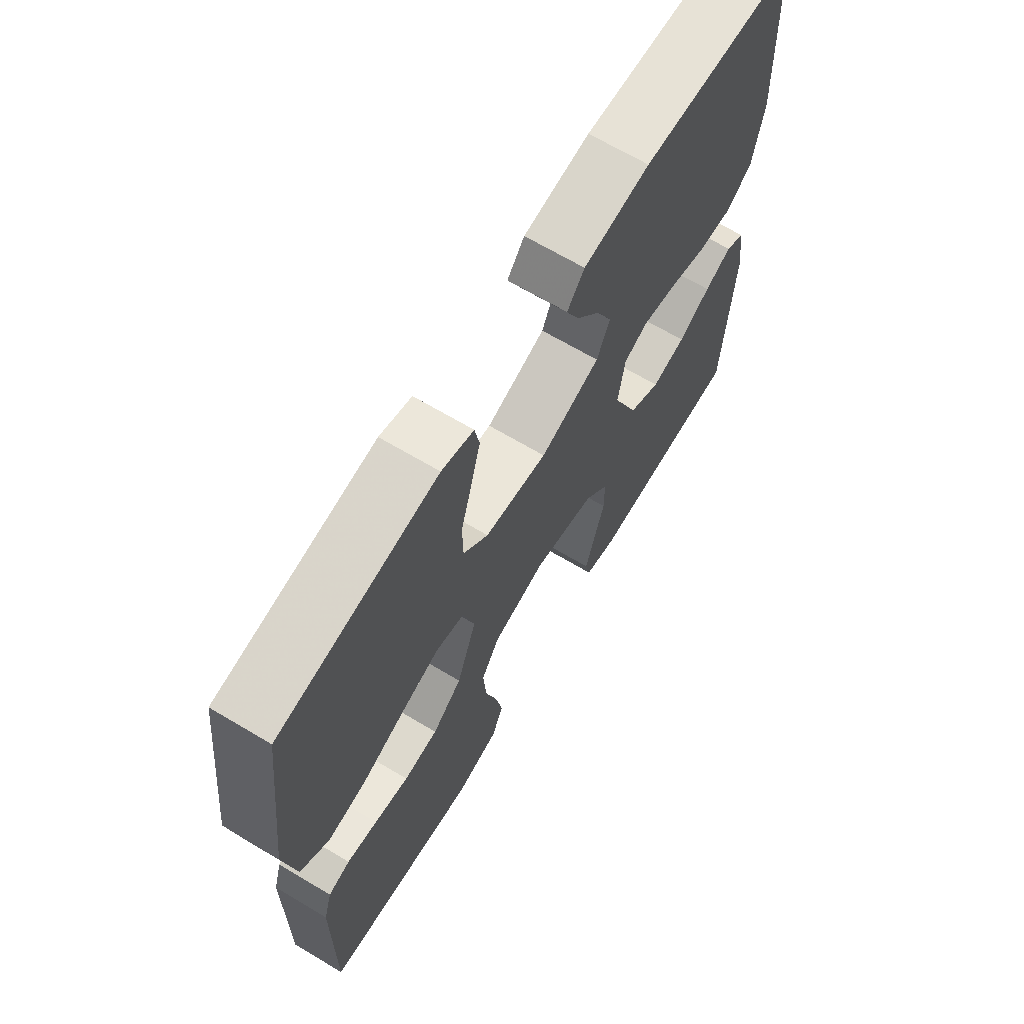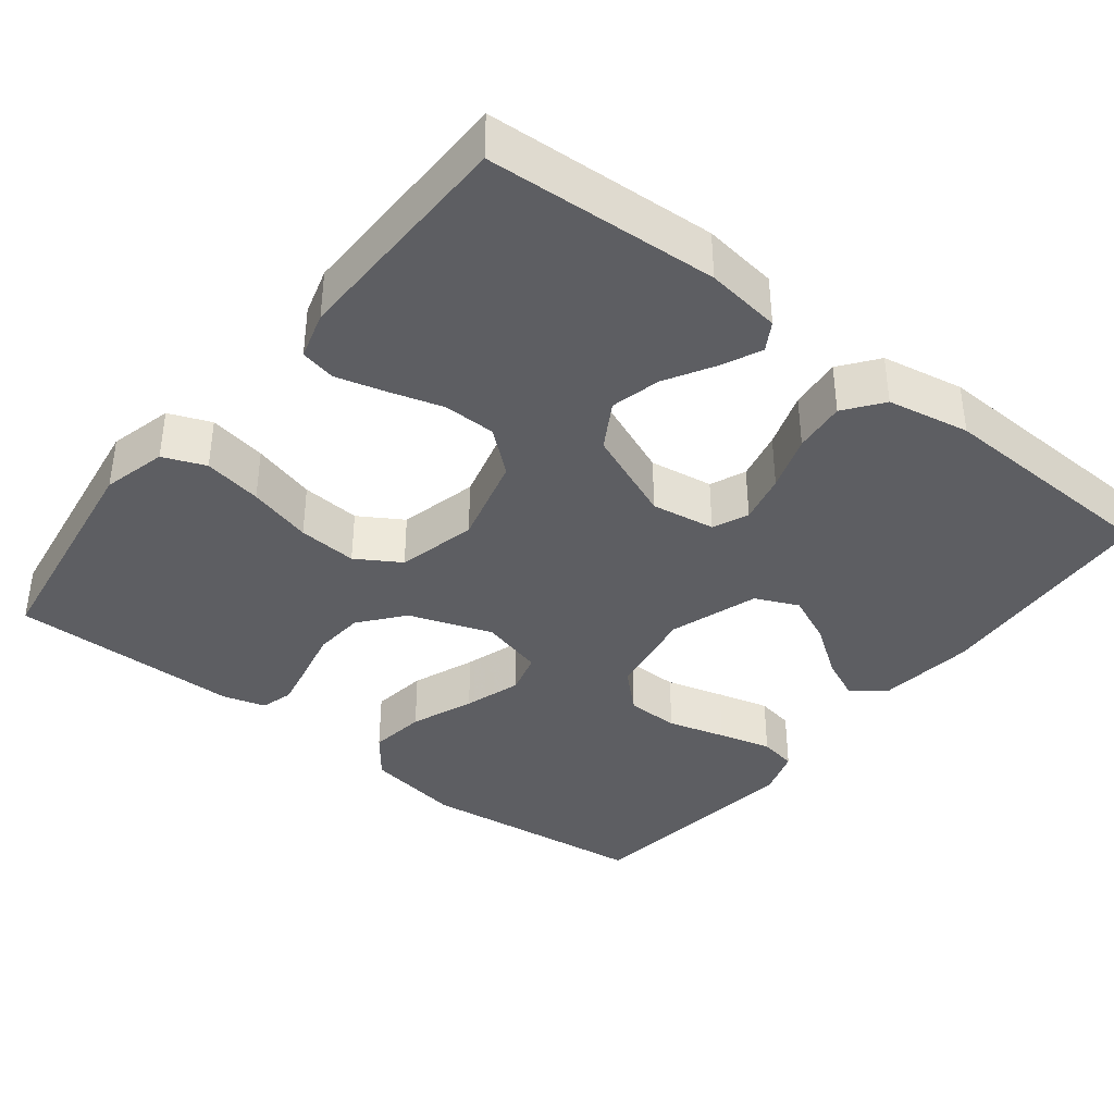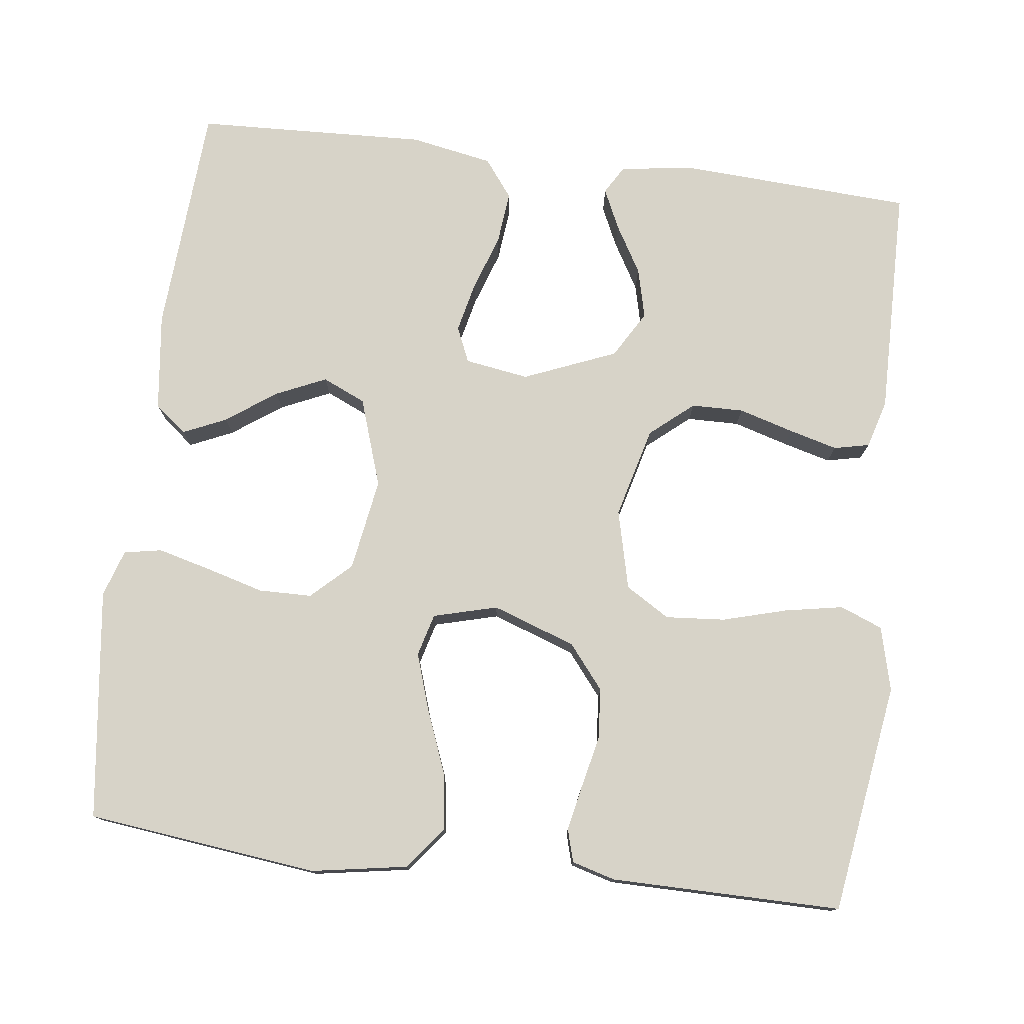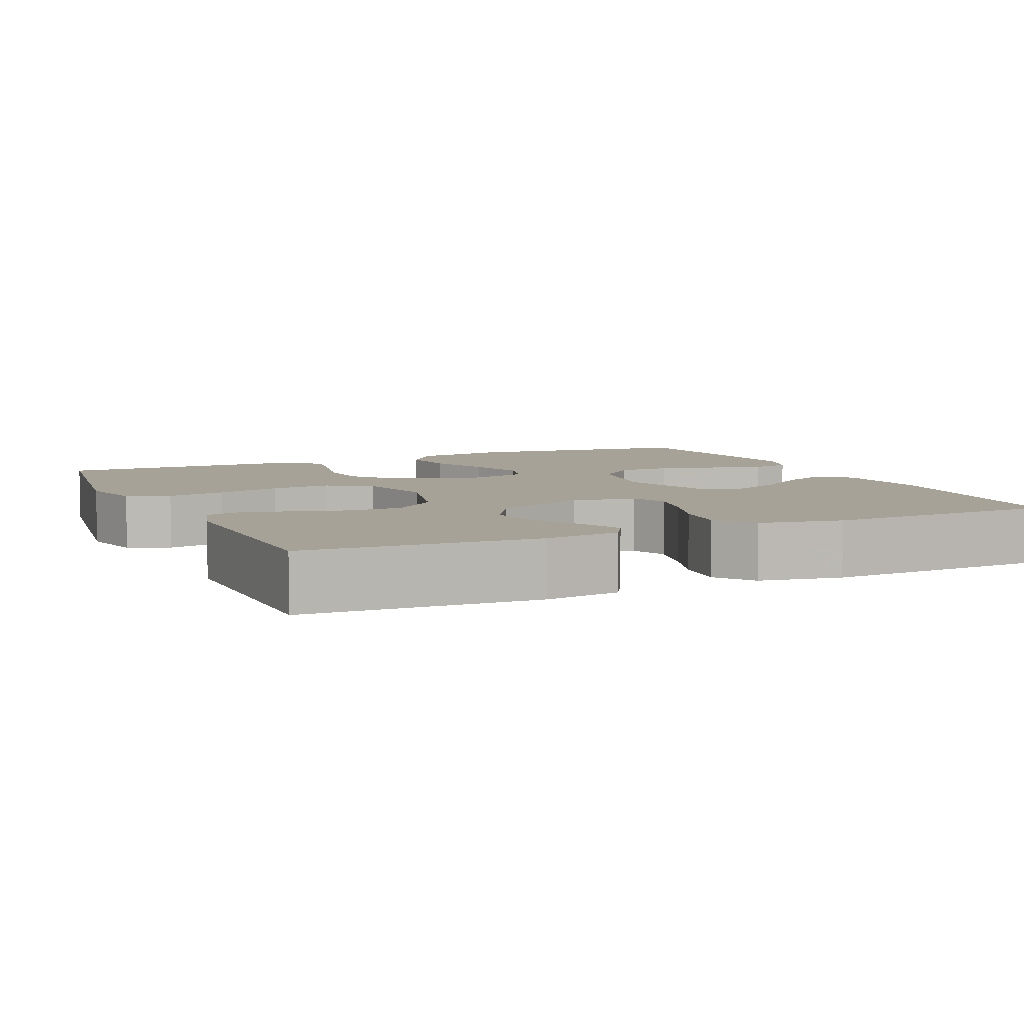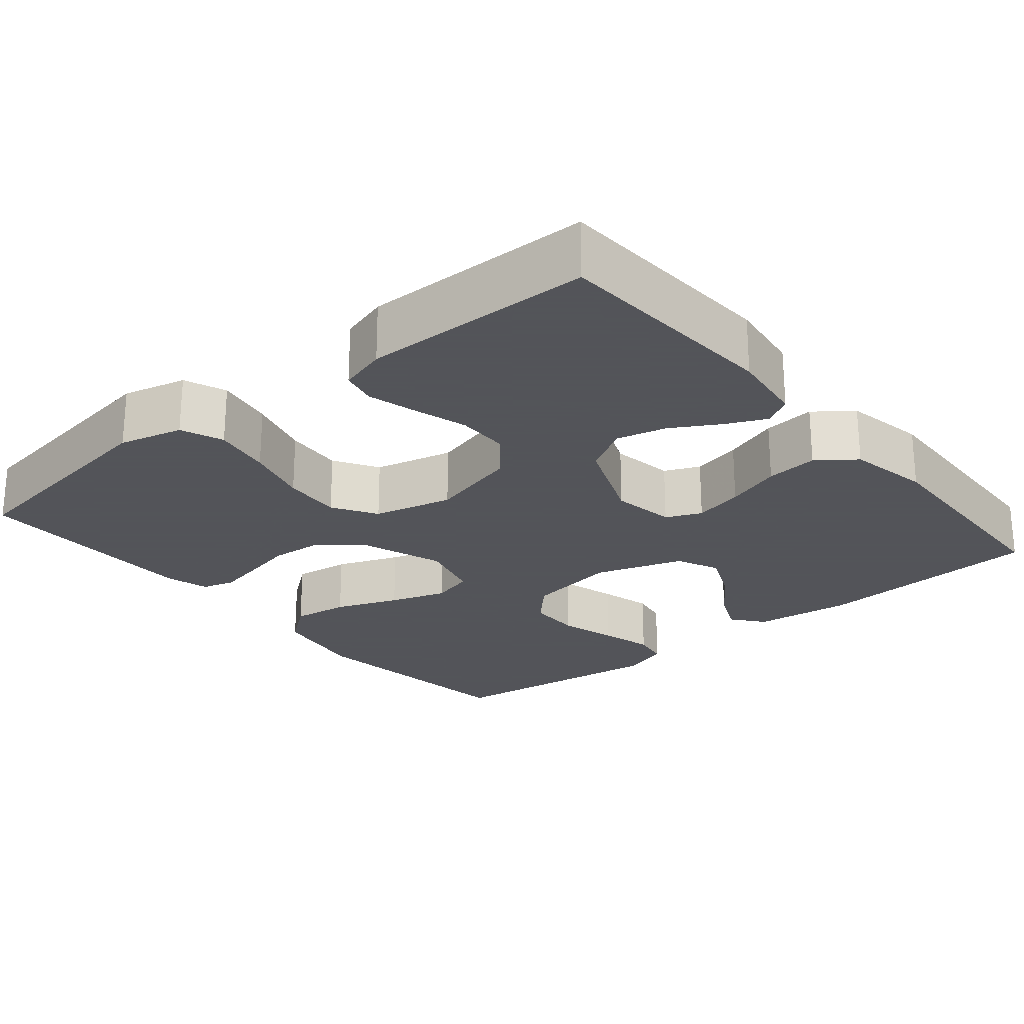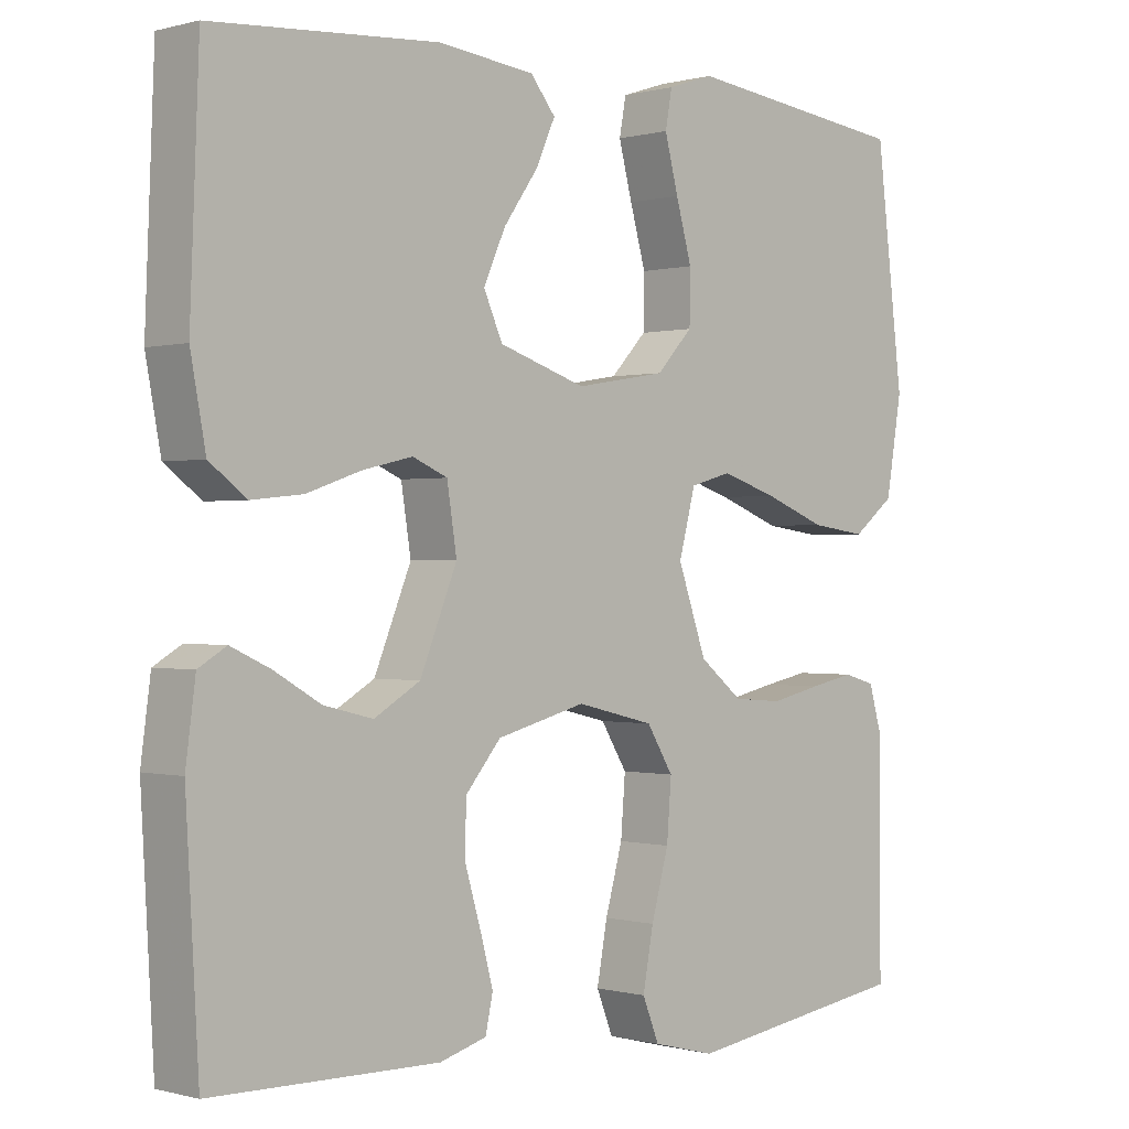
<metadata>
{"format":"obj","ext":"obj","renderer":"f3d","projection":"perspective","resolution":1024,"background":"white","views":[{"elev":67.6,"azim":120.8,"up":"+Z"},{"elev":-38.4,"azim":-128.2,"up":"+Y"},{"elev":77.1,"azim":97.0,"up":"+Y"},{"elev":6.6,"azim":-114.4,"up":"+Y"},{"elev":-23.9,"azim":-140.3,"up":"+Y"},{"elev":-0.1,"azim":-44.6,"up":"+Z"}]}
</metadata>
<code>
v 0.5 0.07 0.5
v 0.536 0.07 0.2
v 0.515 0.07 0.075
v 0.46 0.07 0.032
v 0.386 0.07 0.042
v 0.304 0.07 0.074
v 0.23 0.07 0.098
v 0.175 0.07 0.083
v 0.153 0.07 0
v 0.191 0.07 -0.108
v 0.248 0.07 -0.154
v 0.314 0.07 -0.159
v 0.381 0.07 -0.144
v 0.44 0.07 -0.132
v 0.482 0.07 -0.144
v 0.498 0.07 -0.2
v 0.5 0.07 -0.5
v 0.2 0.07 -0.545
v 0.117 0.07 -0.524
v 0.095 0.07 -0.469
v 0.109 0.07 -0.393
v 0.132 0.07 -0.31
v 0.138 0.07 -0.233
v 0.103 0.07 -0.176
v 0 0.07 -0.151
v -0.118 0.07 -0.182
v -0.165 0.07 -0.238
v -0.166 0.07 -0.306
v -0.145 0.07 -0.377
v -0.128 0.07 -0.44
v -0.138 0.07 -0.486
v -0.2 0.07 -0.504
v -0.5 0.07 -0.5
v -0.517 0.07 -0.2
v -0.504 0.07 -0.102
v -0.467 0.07 -0.08
v -0.415 0.07 -0.104
v -0.353 0.07 -0.14
v -0.288 0.07 -0.156
v -0.227 0.07 -0.12
v -0.178 0.07 0
v -0.191 0.07 0.083
v -0.237 0.07 0.103
v -0.302 0.07 0.088
v -0.375 0.07 0.063
v -0.443 0.07 0.056
v -0.492 0.07 0.093
v -0.512 0.07 0.2
v -0.5 0.07 0.5
v -0.2 0.07 0.52
v -0.073 0.07 0.505
v -0.04 0.07 0.464
v -0.065 0.07 0.408
v -0.111 0.07 0.343
v -0.14 0.07 0.278
v -0.115 0.07 0.222
v 0 0.07 0.184
v 0.12 0.07 0.204
v 0.168 0.07 0.255
v 0.169 0.07 0.324
v 0.148 0.07 0.399
v 0.13 0.07 0.468
v 0.139 0.07 0.517
v 0.2 0.07 0.537
v 0.5 0 0.5
v 0.536 0 0.2
v 0.515 0 0.075
v 0.46 0 0.032
v 0.386 0 0.042
v 0.304 0 0.074
v 0.23 0 0.098
v 0.175 0 0.083
v 0.153 0 0
v 0.191 0 -0.108
v 0.248 0 -0.154
v 0.314 0 -0.159
v 0.381 0 -0.144
v 0.44 0 -0.132
v 0.482 0 -0.144
v 0.498 0 -0.2
v 0.5 0 -0.5
v 0.2 0 -0.545
v 0.117 0 -0.524
v 0.095 0 -0.469
v 0.109 0 -0.393
v 0.132 0 -0.31
v 0.138 0 -0.233
v 0.103 0 -0.176
v 0 0 -0.151
v -0.118 0 -0.182
v -0.165 0 -0.238
v -0.166 0 -0.306
v -0.145 0 -0.377
v -0.128 0 -0.44
v -0.138 0 -0.486
v -0.2 0 -0.504
v -0.5 0 -0.5
v -0.517 0 -0.2
v -0.504 0 -0.102
v -0.467 0 -0.08
v -0.415 0 -0.104
v -0.353 0 -0.14
v -0.288 0 -0.156
v -0.227 0 -0.12
v -0.178 0 0
v -0.191 0 0.083
v -0.237 0 0.103
v -0.302 0 0.088
v -0.375 0 0.063
v -0.443 0 0.056
v -0.492 0 0.093
v -0.512 0 0.2
v -0.5 0 0.5
v -0.2 0 0.52
v -0.073 0 0.505
v -0.04 0 0.464
v -0.065 0 0.408
v -0.111 0 0.343
v -0.14 0 0.278
v -0.115 0 0.222
v 0 0 0.184
v 0.12 0 0.204
v 0.168 0 0.255
v 0.169 0 0.324
v 0.148 0 0.399
v 0.13 0 0.468
v 0.139 0 0.517
v 0.2 0 0.537
f 4 5 6
f 3 4 6
f 2 3 6
f 1 2 6
f 64 1 6
f 63 64 6
f 62 63 6
f 61 62 6
f 60 61 6
f 59 60 6 7
f 58 59 7 8
f 57 58 8 9
f 56 57 9 10
f 52 53 54
f 51 52 54
f 50 51 54
f 49 50 54
f 48 49 54
f 47 48 54
f 46 47 54
f 45 46 54
f 44 45 54
f 43 44 54 55
f 42 43 55 56
f 36 37 38
f 35 36 38
f 34 35 38
f 33 34 38
f 32 33 38
f 31 32 38
f 30 31 38
f 29 30 38
f 28 29 38
f 27 28 38 39
f 26 27 39 40
f 20 21 22
f 19 20 22
f 18 19 22
f 17 18 22
f 16 17 22
f 15 16 22
f 14 15 22
f 13 14 22
f 12 13 22
f 11 12 22 23
f 10 11 23 24
f 10 24 25
f 56 10 25
f 42 56 25
f 41 42 25
f 25 26 40 41
f 70 69 68
f 70 68 67
f 70 67 66
f 70 66 65
f 70 65 128
f 70 128 127
f 70 127 126
f 70 126 125
f 70 125 124
f 71 70 124 123
f 72 71 123 122
f 73 72 122 121
f 74 73 121 120
f 118 117 116
f 118 116 115
f 118 115 114
f 118 114 113
f 118 113 112
f 118 112 111
f 118 111 110
f 118 110 109
f 118 109 108
f 119 118 108 107
f 120 119 107 106
f 102 101 100
f 102 100 99
f 102 99 98
f 102 98 97
f 102 97 96
f 102 96 95
f 102 95 94
f 102 94 93
f 102 93 92
f 103 102 92 91
f 104 103 91 90
f 86 85 84
f 86 84 83
f 86 83 82
f 86 82 81
f 86 81 80
f 86 80 79
f 86 79 78
f 86 78 77
f 86 77 76
f 87 86 76 75
f 88 87 75 74
f 89 88 74
f 89 74 120
f 89 120 106
f 89 106 105
f 105 104 90 89
f 1 65 66 2
f 2 66 67 3
f 3 67 68 4
f 4 68 69 5
f 5 69 70 6
f 6 70 71 7
f 7 71 72 8
f 8 72 73 9
f 9 73 74 10
f 10 74 75 11
f 11 75 76 12
f 12 76 77 13
f 13 77 78 14
f 14 78 79 15
f 15 79 80 16
f 16 80 81 17
f 17 81 82 18
f 18 82 83 19
f 19 83 84 20
f 20 84 85 21
f 21 85 86 22
f 22 86 87 23
f 23 87 88 24
f 24 88 89 25
f 25 89 90 26
f 26 90 91 27
f 27 91 92 28
f 28 92 93 29
f 29 93 94 30
f 30 94 95 31
f 31 95 96 32
f 32 96 97 33
f 33 97 98 34
f 34 98 99 35
f 35 99 100 36
f 36 100 101 37
f 37 101 102 38
f 38 102 103 39
f 39 103 104 40
f 40 104 105 41
f 41 105 106 42
f 42 106 107 43
f 43 107 108 44
f 44 108 109 45
f 45 109 110 46
f 46 110 111 47
f 47 111 112 48
f 48 112 113 49
f 49 113 114 50
f 50 114 115 51
f 51 115 116 52
f 52 116 117 53
f 53 117 118 54
f 54 118 119 55
f 55 119 120 56
f 56 120 121 57
f 57 121 122 58
f 58 122 123 59
f 59 123 124 60
f 60 124 125 61
f 61 125 126 62
f 62 126 127 63
f 63 127 128 64
f 64 128 65 1

</code>
